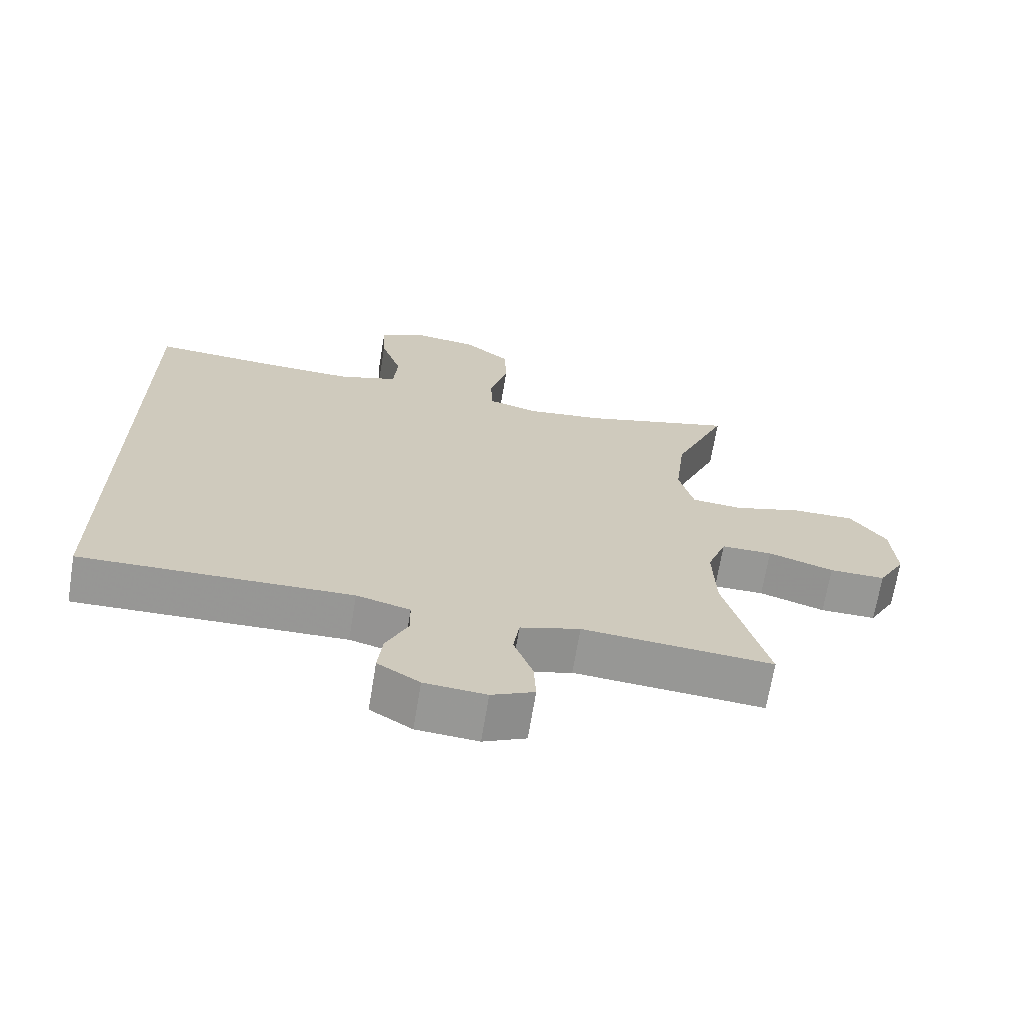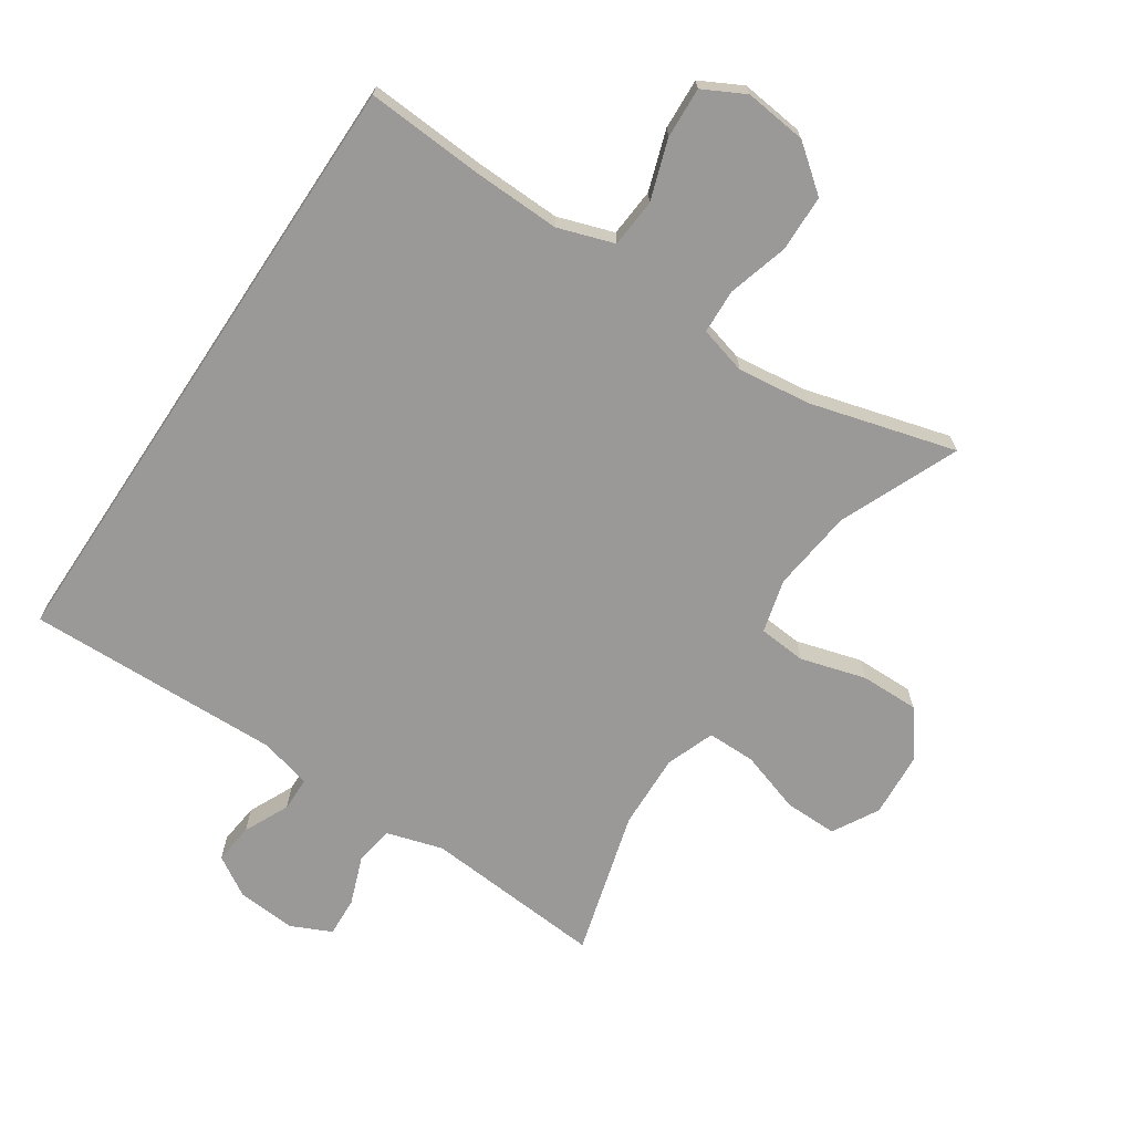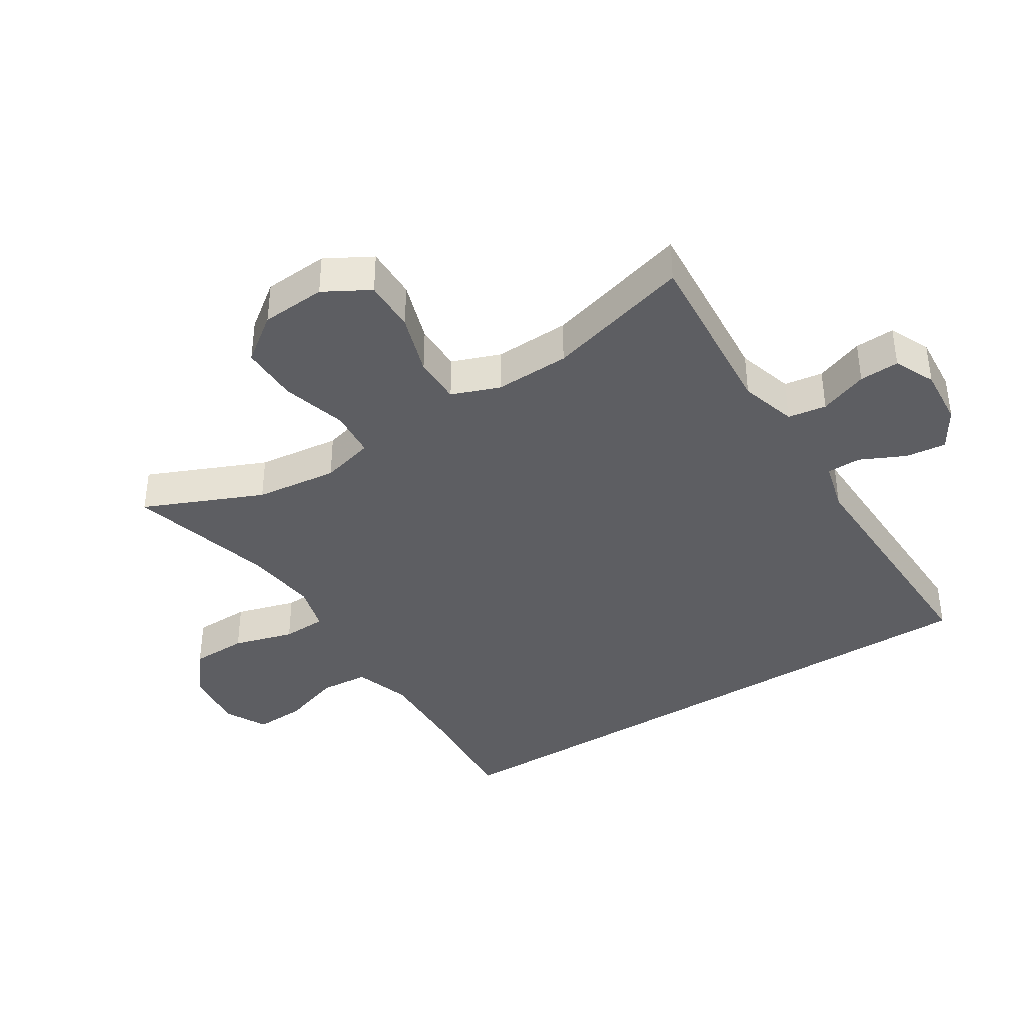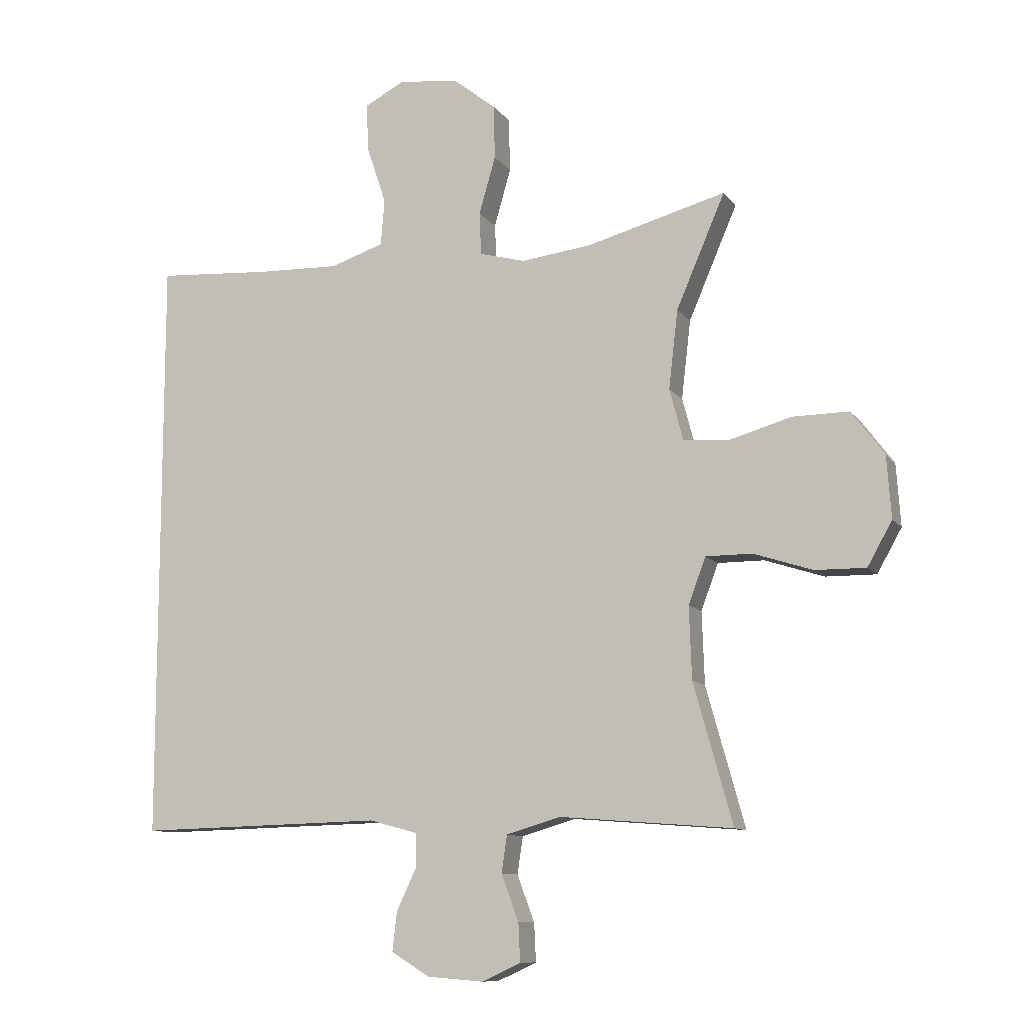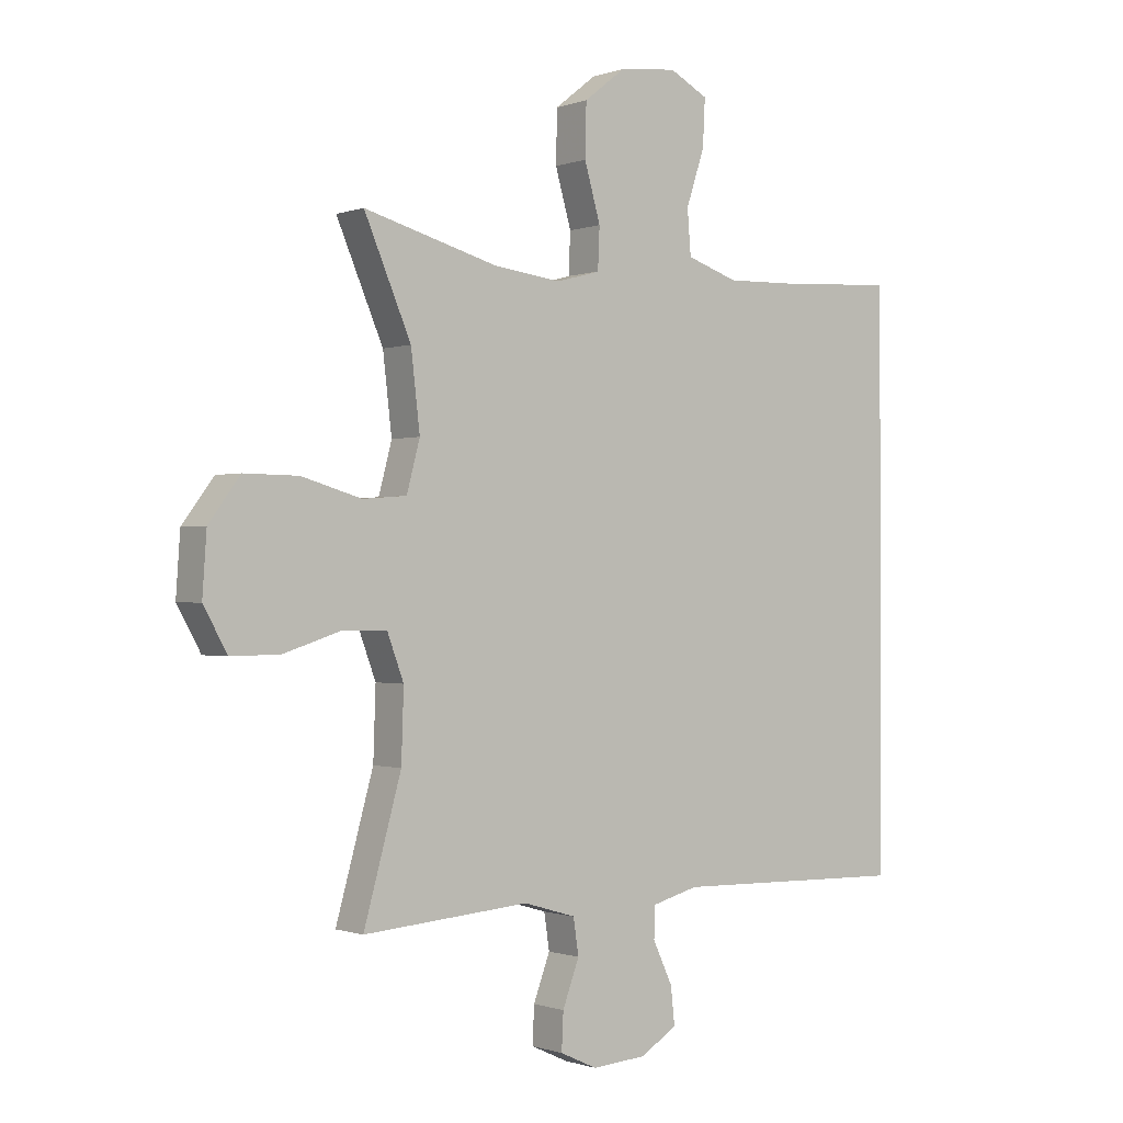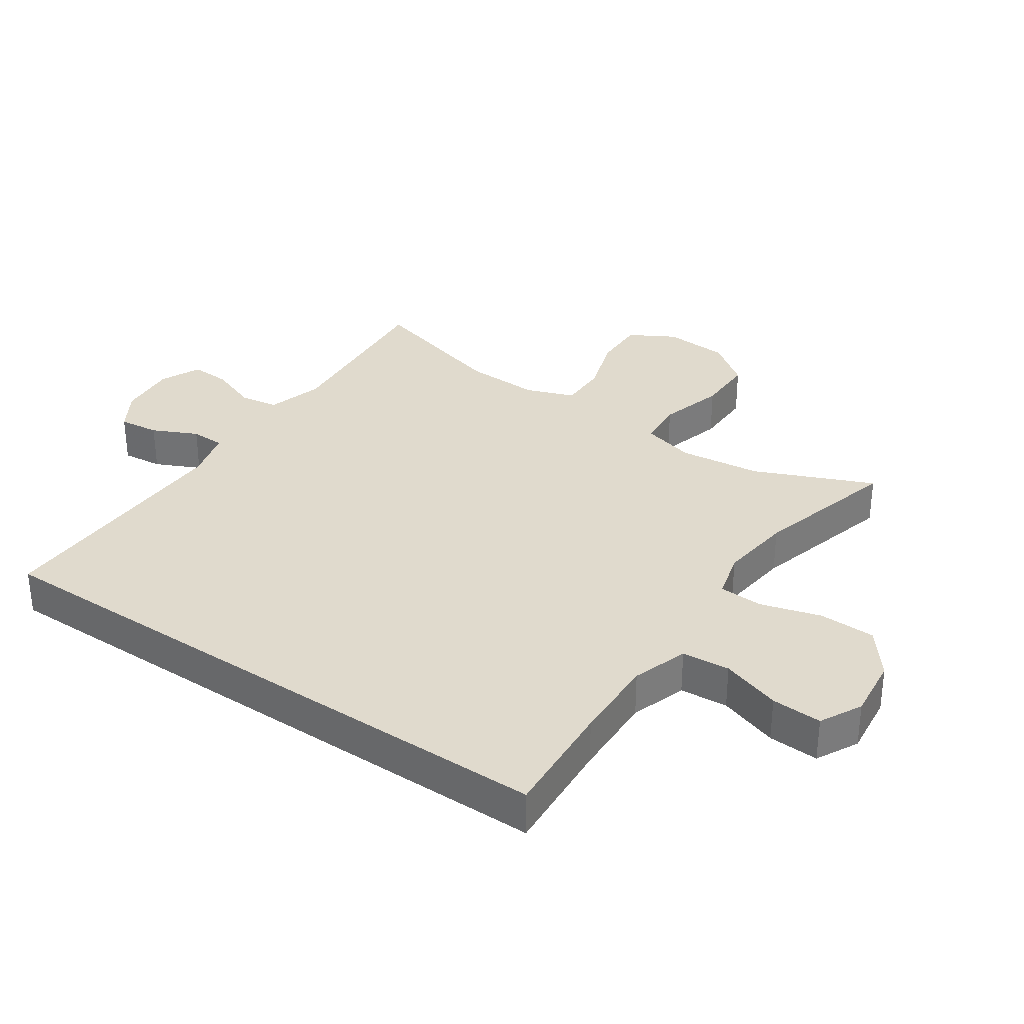
<metadata>
{"format":"obj","ext":"obj","renderer":"f3d","projection":"perspective","resolution":1024,"background":"white","views":[{"elev":-68.1,"azim":-9.3,"up":"+Z"},{"elev":-69.1,"azim":-33.6,"up":"+Y"},{"elev":-39.0,"azim":122.3,"up":"+Y"},{"elev":-10.3,"azim":21.0,"up":"+Z"},{"elev":-0.6,"azim":142.0,"up":"+Z"},{"elev":33.1,"azim":-55.7,"up":"+Y"}]}
</metadata>
<code>
v 0.5 0.07 -0.5
v 0.22 0.07 -0.478
v 0.132 0.07 -0.504
v 0.123 0.07 -0.564
v 0.151 0.07 -0.639
v 0.154 0.07 -0.701
v 0.091 0.07 -0.73
v 0 0.07 -0.723
v -0.062 0.07 -0.685
v -0.055 0.07 -0.622
v -0.022 0.07 -0.552
v -0.023 0.07 -0.499
v -0.102 0.07 -0.478
v -0.5 0.07 -0.488
v -0.5 0.07 0.467
v -0.315 0.07 0.455
v -0.182 0.07 0.451
v -0.095 0.07 0.48
v -0.089 0.07 0.555
v -0.12 0.07 0.648
v -0.124 0.07 0.727
v -0.059 0.07 0.761
v 0.038 0.07 0.75
v 0.108 0.07 0.695
v 0.11 0.07 0.607
v 0.083 0.07 0.513
v 0.086 0.07 0.444
v 0.16 0.07 0.424
v 0.274 0.07 0.438
v 0.5 0.07 0.5
v 0.421 0.07 0.316
v 0.406 0.07 0.188
v 0.428 0.07 0.105
v 0.502 0.07 0.099
v 0.603 0.07 0.128
v 0.694 0.07 0.129
v 0.747 0.07 0.058
v 0.754 0.07 -0.043
v 0.714 0.07 -0.114
v 0.632 0.07 -0.113
v 0.536 0.07 -0.082
v 0.461 0.07 -0.082
v 0.433 0.07 -0.157
v 0.437 0.07 -0.274
v 0.5 0 -0.5
v 0.22 0 -0.478
v 0.132 0 -0.504
v 0.123 0 -0.564
v 0.151 0 -0.639
v 0.154 0 -0.701
v 0.091 0 -0.73
v 0 0 -0.723
v -0.062 0 -0.685
v -0.055 0 -0.622
v -0.022 0 -0.552
v -0.023 0 -0.499
v -0.102 0 -0.478
v -0.5 0 -0.488
v -0.5 0 0.467
v -0.315 0 0.455
v -0.182 0 0.451
v -0.095 0 0.48
v -0.089 0 0.555
v -0.12 0 0.648
v -0.124 0 0.727
v -0.059 0 0.761
v 0.038 0 0.75
v 0.108 0 0.695
v 0.11 0 0.607
v 0.083 0 0.513
v 0.086 0 0.444
v 0.16 0 0.424
v 0.274 0 0.438
v 0.5 0 0.5
v 0.421 0 0.316
v 0.406 0 0.188
v 0.428 0 0.105
v 0.502 0 0.099
v 0.603 0 0.128
v 0.694 0 0.129
v 0.747 0 0.058
v 0.754 0 -0.043
v 0.714 0 -0.114
v 0.632 0 -0.113
v 0.536 0 -0.082
v 0.461 0 -0.082
v 0.433 0 -0.157
v 0.437 0 -0.274
f 39 40 41
f 38 39 41
f 37 38 41
f 36 37 41
f 35 36 41
f 34 35 41
f 33 34 41 42
f 32 33 42 43
f 29 30 31
f 28 29 31 32
f 32 43 44
f 28 32 44
f 27 28 44
f 24 25 26
f 23 24 26
f 22 23 26
f 21 22 26
f 20 21 26
f 19 20 26
f 18 19 26 27
f 13 14 15 16
f 12 13 16 17
f 9 10 11
f 8 9 11
f 7 8 11
f 6 7 11
f 5 6 11
f 4 5 11
f 3 4 11 12
f 18 27 44
f 17 18 44
f 12 17 44
f 3 12 44
f 2 3 44
f 1 2 44
f 85 84 83
f 85 83 82
f 85 82 81
f 85 81 80
f 85 80 79
f 85 79 78
f 86 85 78 77
f 87 86 77 76
f 75 74 73
f 76 75 73 72
f 88 87 76
f 88 76 72
f 88 72 71
f 70 69 68
f 70 68 67
f 70 67 66
f 70 66 65
f 70 65 64
f 70 64 63
f 71 70 63 62
f 60 59 58 57
f 61 60 57 56
f 55 54 53
f 55 53 52
f 55 52 51
f 55 51 50
f 55 50 49
f 55 49 48
f 56 55 48 47
f 88 71 62
f 88 62 61
f 88 61 56
f 88 56 47
f 88 47 46
f 88 46 45
f 1 45 46 2
f 2 46 47 3
f 3 47 48 4
f 4 48 49 5
f 5 49 50 6
f 6 50 51 7
f 7 51 52 8
f 8 52 53 9
f 9 53 54 10
f 10 54 55 11
f 11 55 56 12
f 12 56 57 13
f 13 57 58 14
f 14 58 59 15
f 15 59 60 16
f 16 60 61 17
f 17 61 62 18
f 18 62 63 19
f 19 63 64 20
f 20 64 65 21
f 21 65 66 22
f 22 66 67 23
f 23 67 68 24
f 24 68 69 25
f 25 69 70 26
f 26 70 71 27
f 27 71 72 28
f 28 72 73 29
f 29 73 74 30
f 30 74 75 31
f 31 75 76 32
f 32 76 77 33
f 33 77 78 34
f 34 78 79 35
f 35 79 80 36
f 36 80 81 37
f 37 81 82 38
f 38 82 83 39
f 39 83 84 40
f 40 84 85 41
f 41 85 86 42
f 42 86 87 43
f 43 87 88 44
f 44 88 45 1

</code>
